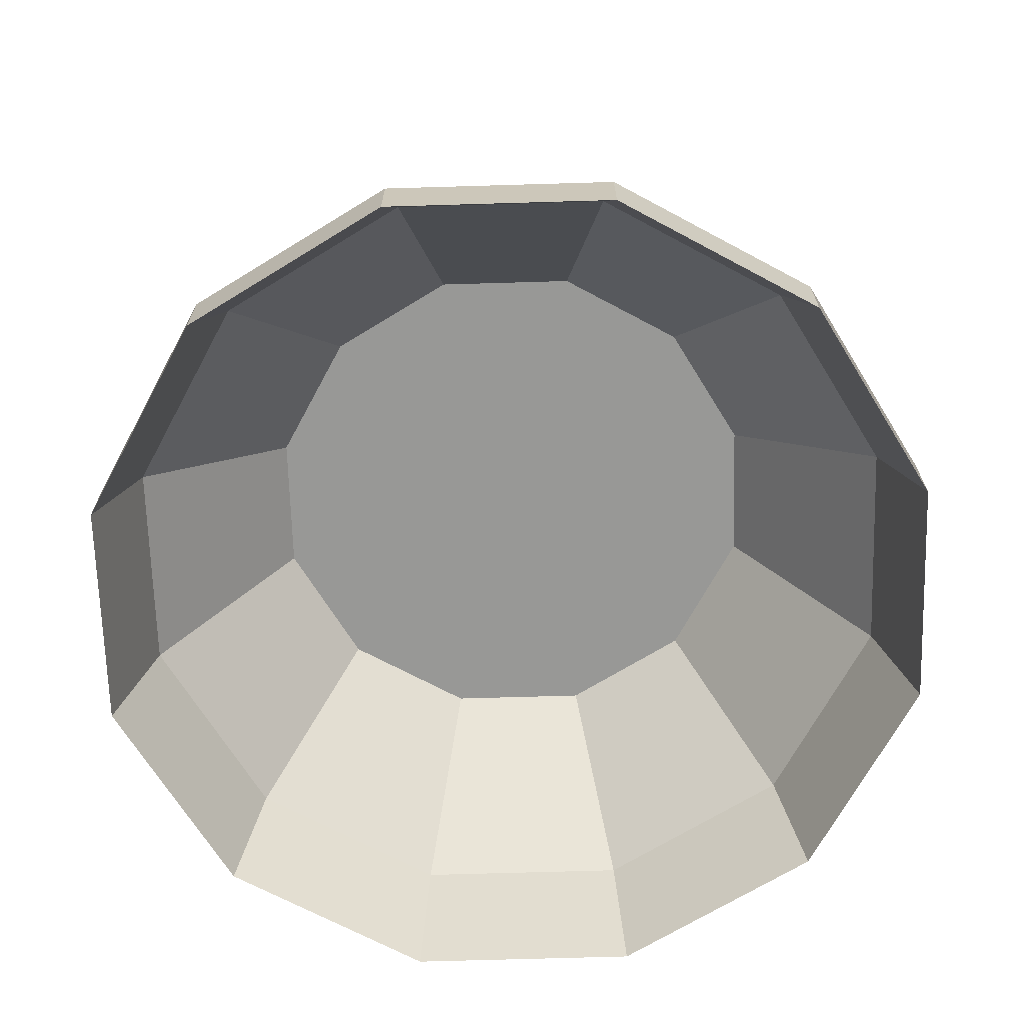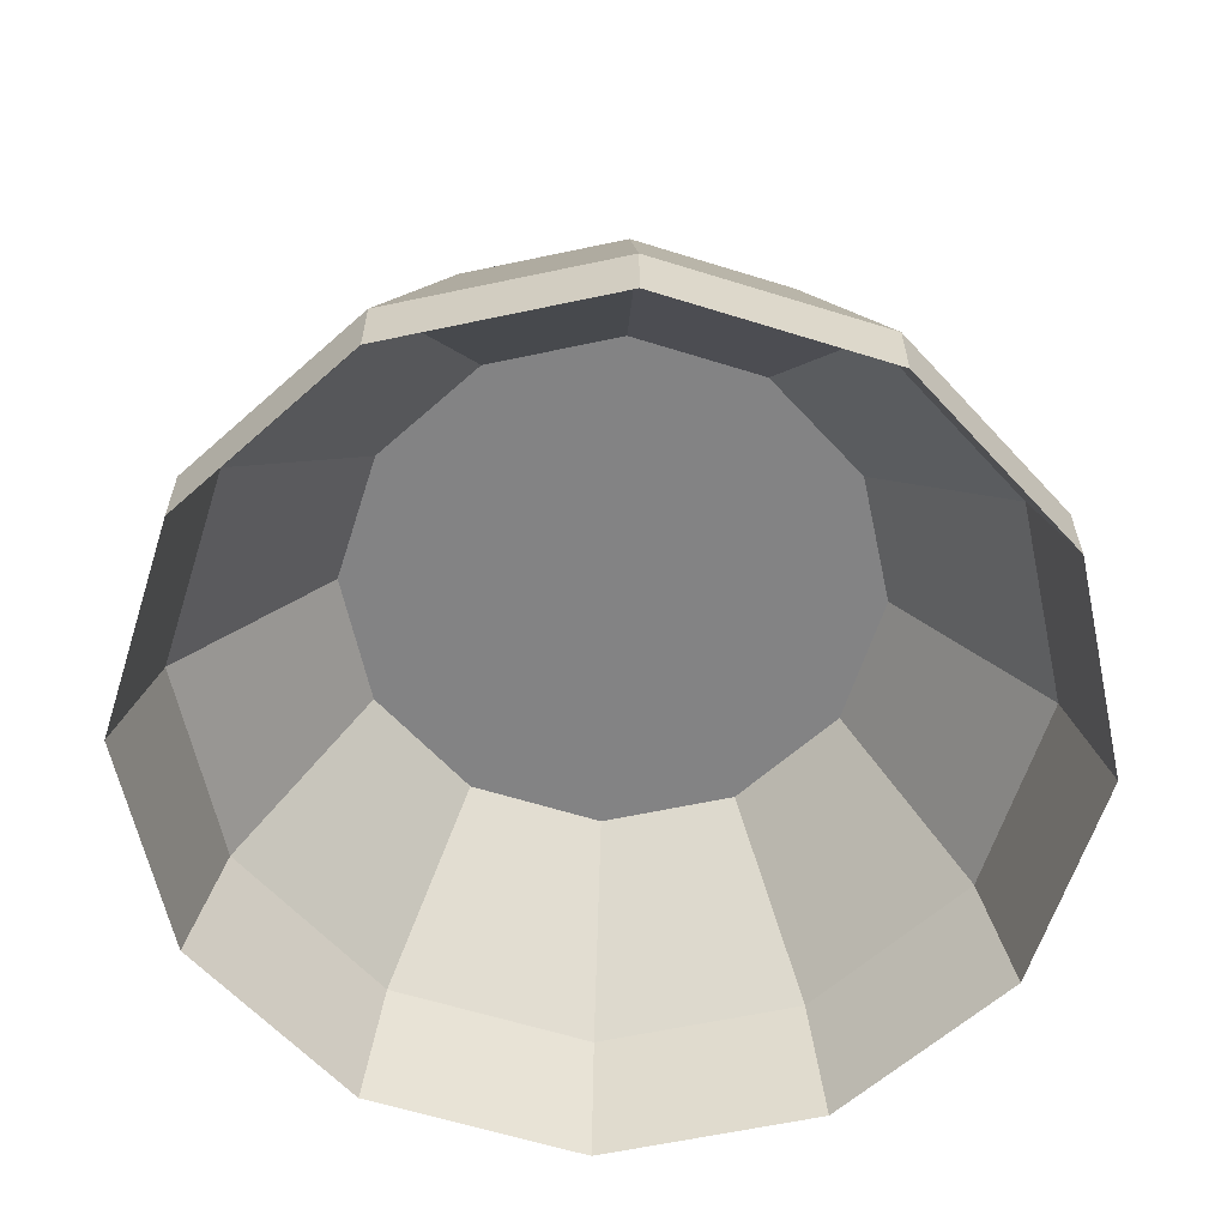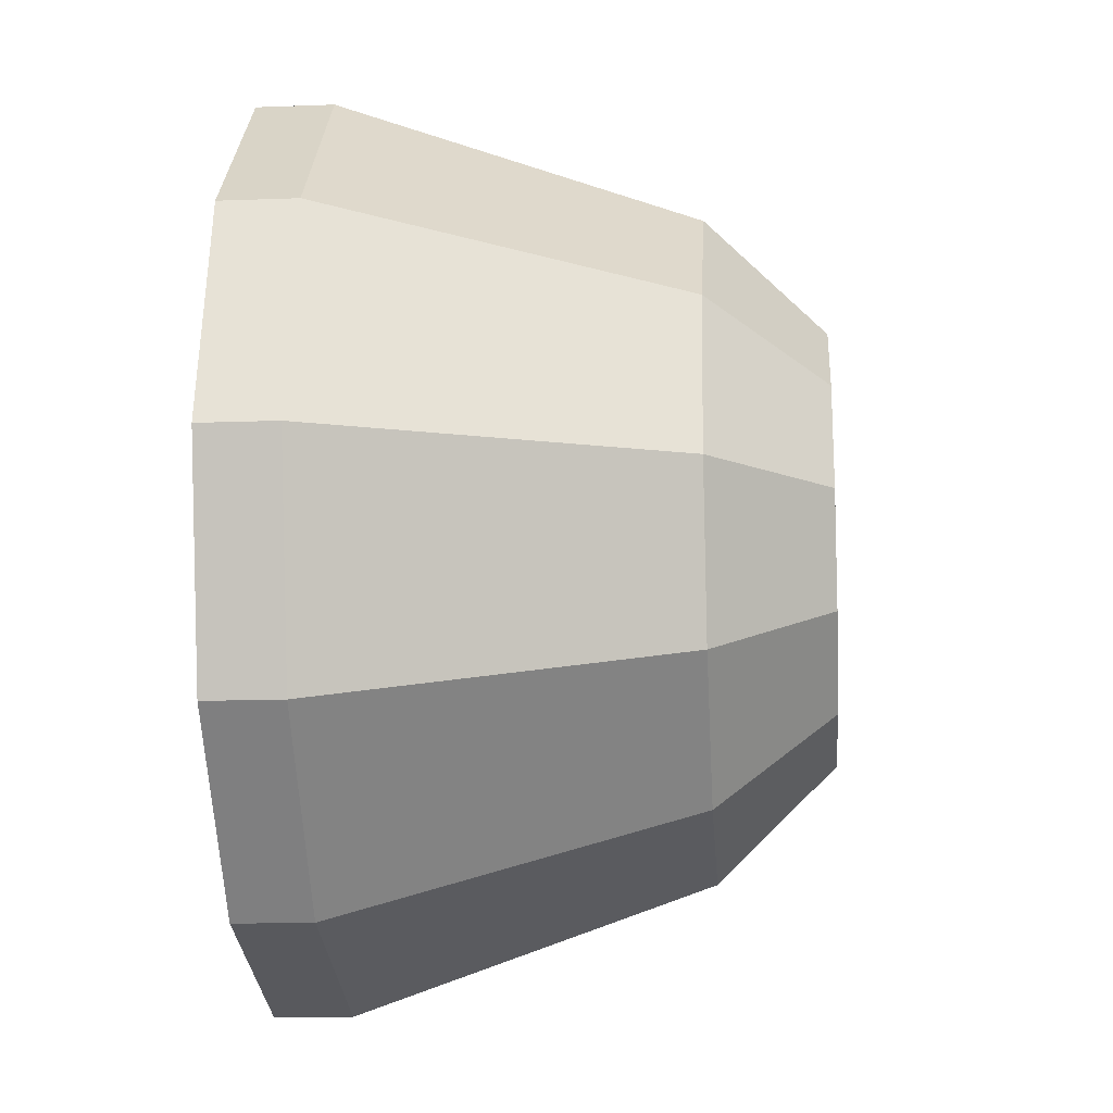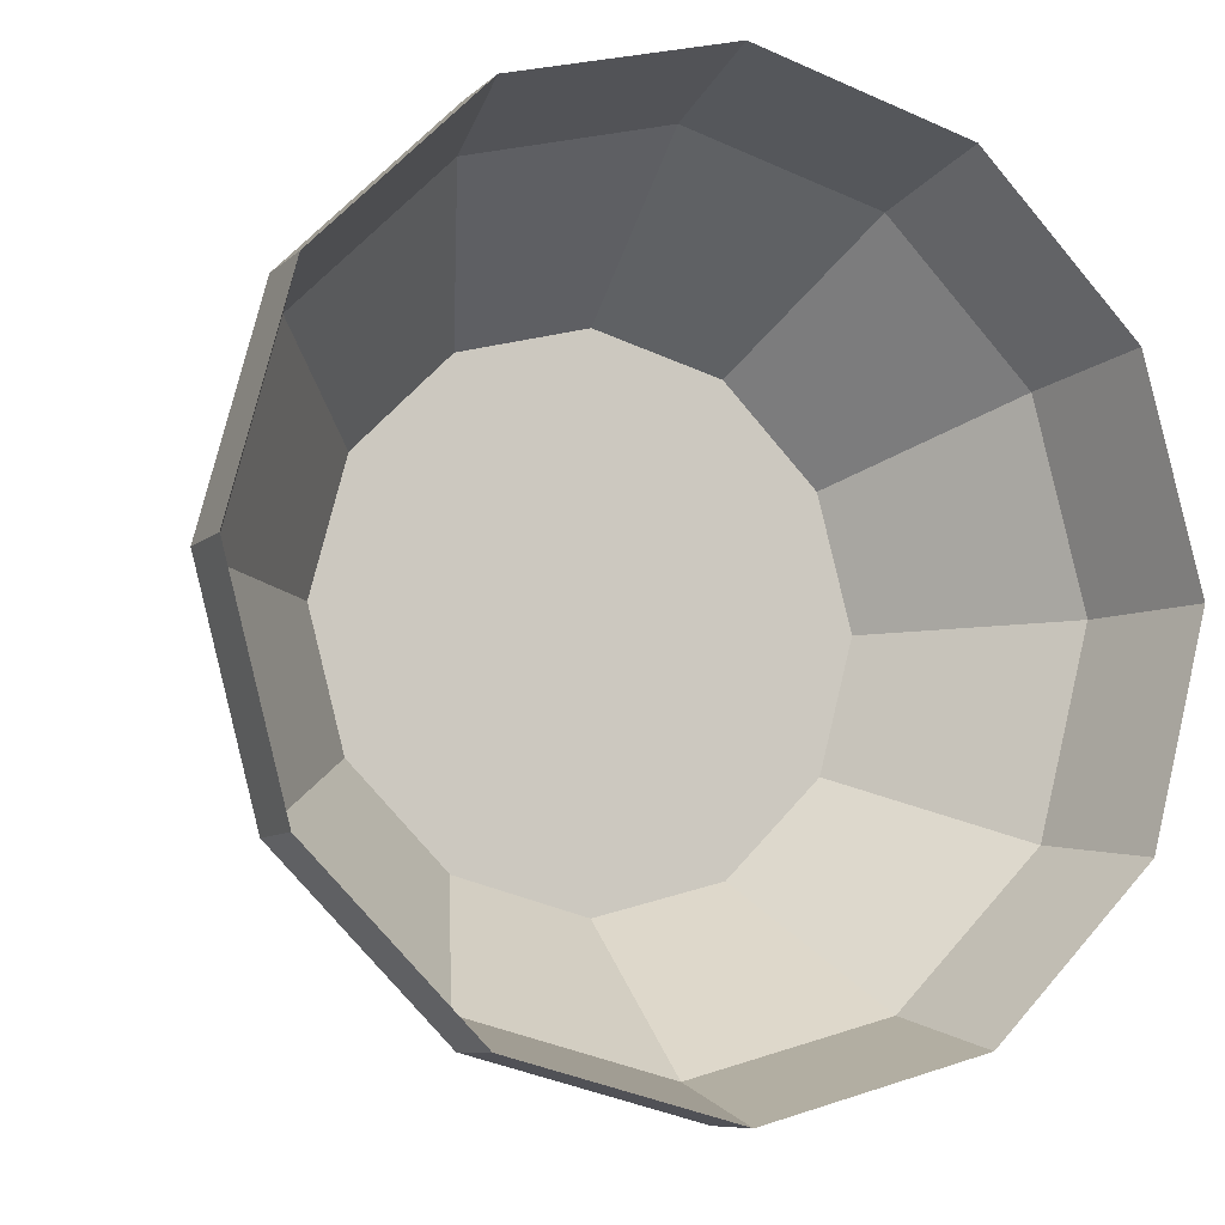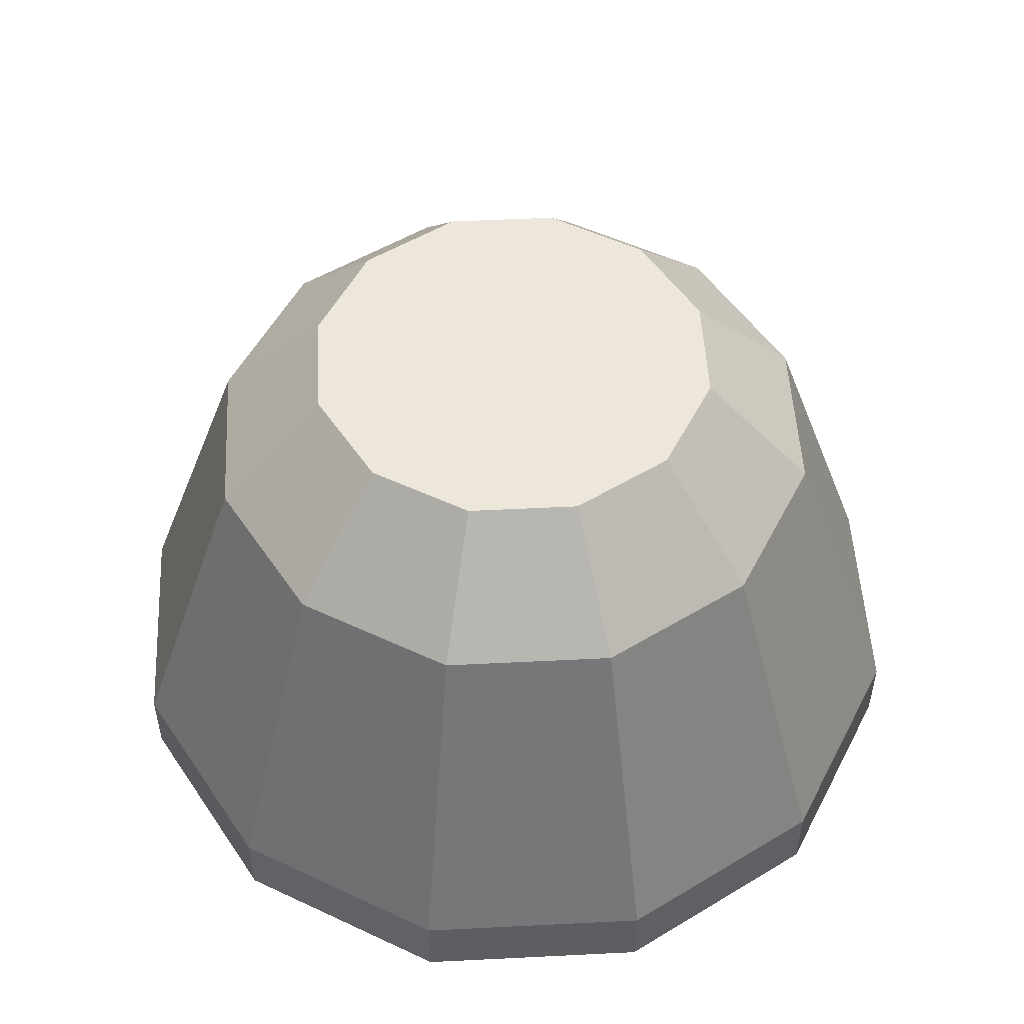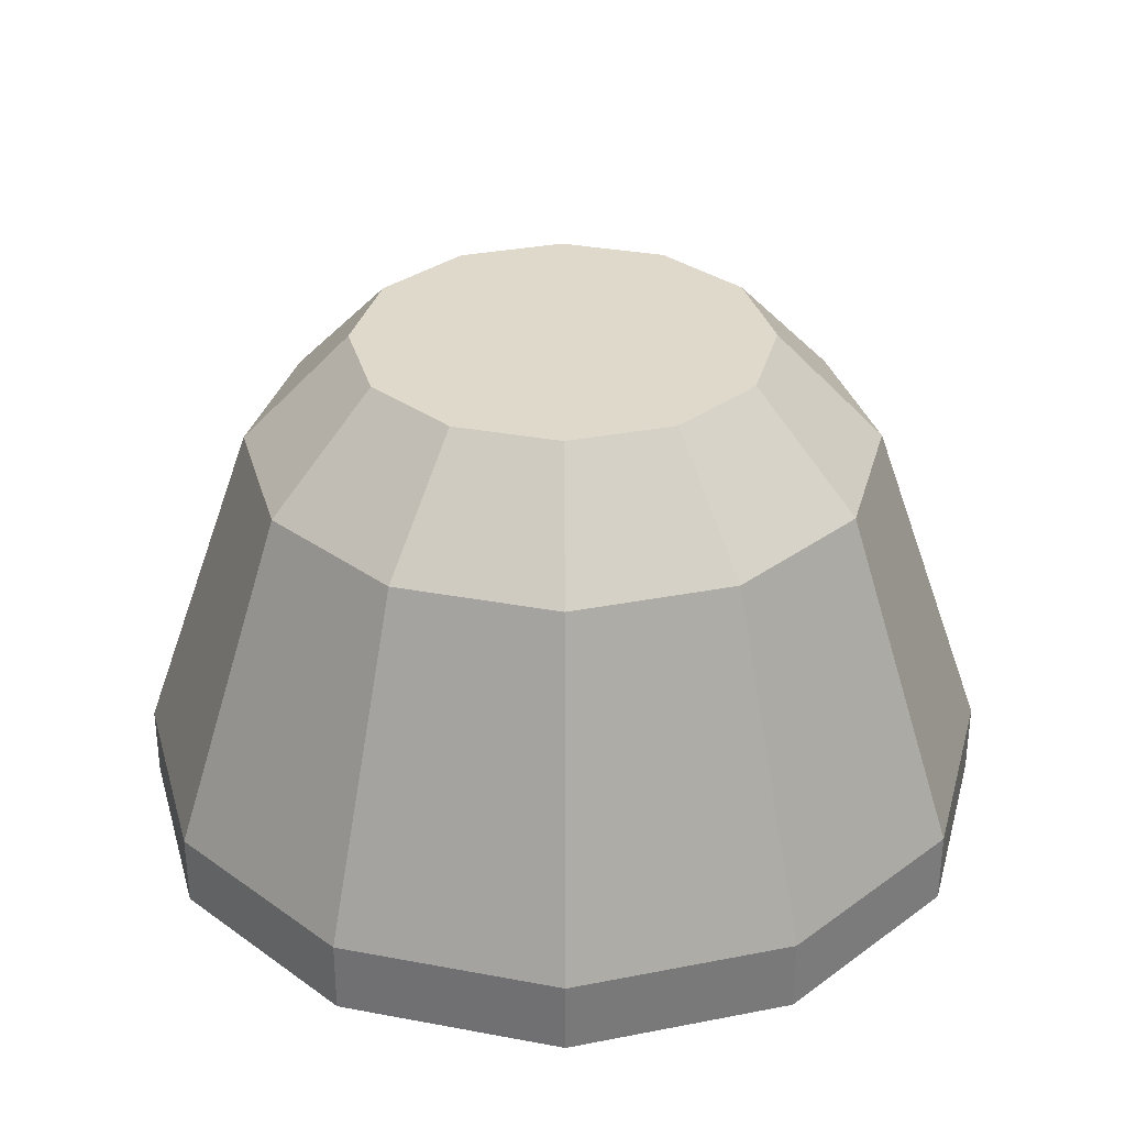
<metadata>
{"format":"obj","ext":"obj","renderer":"f3d","projection":"perspective","resolution":1024,"background":"white","views":[{"elev":-68.4,"azim":76.7,"up":"+Y"},{"elev":-61.1,"azim":-152.7,"up":"+Y"},{"elev":-15.2,"azim":94.6,"up":"+Z"},{"elev":-8.1,"azim":-24.6,"up":"+Z"},{"elev":51.9,"azim":11.9,"up":"+Y"},{"elev":32.3,"azim":-150.3,"up":"+Y"}]}
</metadata>
<code>
v 3.488 -0.07713 -0.09577
v 3.438 -0.07713 -0.08237
v 3.438 -0.06025 -0.08237
v 3.488 -0.06025 -0.09577
v 3.438 -0.07713 -0.08237
v 3.402 -0.07713 -0.04577
v 3.402 -0.06025 -0.04577
v 3.438 -0.06025 -0.08237
v 3.402 -0.07713 -0.04577
v 3.388 -0.07713 0.00423
v 3.388 -0.06025 0.00423
v 3.402 -0.06025 -0.04577
v 3.388 -0.07713 0.00423
v 3.402 -0.07713 0.05423
v 3.402 -0.06025 0.05423
v 3.388 -0.06025 0.00423
v 3.402 -0.07713 0.05423
v 3.438 -0.07713 0.09083
v 3.438 -0.06025 0.09083
v 3.402 -0.06025 0.05423
v 3.438 -0.07713 0.09083
v 3.488 -0.07713 0.1042
v 3.488 -0.06025 0.1042
v 3.438 -0.06025 0.09083
v 3.488 -0.07713 0.1042
v 3.538 -0.07713 0.09083
v 3.538 -0.06025 0.09083
v 3.488 -0.06025 0.1042
v 3.538 -0.07713 0.09083
v 3.575 -0.07713 0.05423
v 3.575 -0.06025 0.05423
v 3.538 -0.06025 0.09083
v 3.575 -0.07713 0.05423
v 3.588 -0.07713 0.00423
v 3.588 -0.06025 0.00423
v 3.575 -0.06025 0.05423
v 3.588 -0.07713 0.00423
v 3.575 -0.07713 -0.04577
v 3.575 -0.06025 -0.04577
v 3.588 -0.06025 0.00423
v 3.575 -0.07713 -0.04577
v 3.538 -0.07713 -0.08237
v 3.538 -0.06025 -0.08237
v 3.575 -0.06025 -0.04577
v 3.538 -0.07713 -0.08237
v 3.488 -0.07713 -0.09577
v 3.488 -0.06025 -0.09577
v 3.538 -0.06025 -0.08237
v 3.525 0.01717 -0.0589
v 3.551 0.01717 -0.03222
v 3.575 -0.06025 -0.04577
v 3.538 -0.06025 -0.08237
v 3.488 -0.04772 -0.08804
v 3.442 -0.04772 -0.07568
v 3.438 -0.07713 -0.08237
v 3.488 -0.07713 -0.09577
v 3.551 0.01717 -0.03222
v 3.561 0.01717 0.00423
v 3.588 -0.06025 0.00423
v 3.575 -0.06025 -0.04577
v 3.561 0.01717 0.00423
v 3.551 0.01717 0.04068
v 3.575 -0.06025 0.05423
v 3.588 -0.06025 0.00423
v 3.551 0.01717 0.04068
v 3.525 0.01717 0.06736
v 3.538 -0.06025 0.09083
v 3.575 -0.06025 0.05423
v 3.525 0.01717 0.06736
v 3.488 0.01717 0.07713
v 3.488 -0.06025 0.1042
v 3.538 -0.06025 0.09083
v 3.488 0.01717 0.07713
v 3.452 0.01717 0.06736
v 3.438 -0.06025 0.09083
v 3.488 -0.06025 0.1042
v 3.452 0.01717 0.06736
v 3.425 0.01717 0.04068
v 3.402 -0.06025 0.05423
v 3.438 -0.06025 0.09083
v 3.425 0.01717 0.04068
v 3.415 0.01717 0.004229
v 3.388 -0.06025 0.00423
v 3.402 -0.06025 0.05423
v 3.415 0.01717 0.004229
v 3.425 0.01717 -0.03222
v 3.402 -0.06025 -0.04577
v 3.388 -0.06025 0.00423
v 3.425 0.01717 -0.03222
v 3.452 0.01717 -0.0589
v 3.438 -0.06025 -0.08237
v 3.402 -0.06025 -0.04577
v 3.452 0.01717 -0.0589
v 3.488 0.01717 -0.06867
v 3.488 -0.06025 -0.09577
v 3.438 -0.06025 -0.08237
v 3.488 0.01717 -0.06867
v 3.525 0.01717 -0.0589
v 3.538 -0.06025 -0.08237
v 3.488 -0.06025 -0.09577
v 3.512 0.04298 -0.03719
v 3.53 0.04298 -0.01969
v 3.551 0.01717 -0.03222
v 3.525 0.01717 -0.0589
v 3.53 0.04298 -0.01969
v 3.536 0.04298 0.00423
v 3.561 0.01717 0.00423
v 3.551 0.01717 -0.03222
v 3.536 0.04298 0.00423
v 3.53 0.04298 0.02814
v 3.551 0.01717 0.04068
v 3.561 0.01717 0.00423
v 3.53 0.04298 0.02814
v 3.512 0.04298 0.04565
v 3.525 0.01717 0.06736
v 3.551 0.01717 0.04068
v 3.512 0.04298 0.04565
v 3.488 0.04298 0.05206
v 3.488 0.01717 0.07713
v 3.525 0.01717 0.06736
v 3.488 0.04298 0.05206
v 3.464 0.04298 0.04565
v 3.452 0.01717 0.06736
v 3.488 0.01717 0.07713
v 3.464 0.04298 0.04565
v 3.447 0.04298 0.02814
v 3.425 0.01717 0.04068
v 3.452 0.01717 0.06736
v 3.447 0.04298 0.02814
v 3.44 0.04298 0.004229
v 3.415 0.01717 0.004229
v 3.425 0.01717 0.04068
v 3.44 0.04298 0.004229
v 3.447 0.04298 -0.01969
v 3.425 0.01717 -0.03222
v 3.415 0.01717 0.004229
v 3.447 0.04298 -0.01969
v 3.464 0.04298 -0.03719
v 3.452 0.01717 -0.0589
v 3.425 0.01717 -0.03222
v 3.464 0.04298 -0.03719
v 3.488 0.04298 -0.0436
v 3.488 0.01717 -0.06867
v 3.452 0.01717 -0.0589
v 3.488 0.04298 -0.0436
v 3.512 0.04298 -0.03719
v 3.525 0.01717 -0.0589
v 3.488 0.01717 -0.06867
v 3.488 0.04298 -0.0436
v 3.464 0.04298 -0.03719
v 3.447 0.04298 -0.01969
v 3.44 0.04298 0.004229
v 3.447 0.04298 0.02814
v 3.464 0.04298 0.04565
v 3.488 0.04298 0.05206
v 3.512 0.04298 0.04565
v 3.53 0.04298 0.02814
v 3.536 0.04298 0.00423
v 3.53 0.04298 -0.01969
v 3.512 0.04298 -0.03719
v 3.442 -0.04772 -0.07568
v 3.408 -0.04772 -0.04191
v 3.402 -0.07713 -0.04577
v 3.438 -0.07713 -0.08237
v 3.408 -0.04772 -0.04191
v 3.396 -0.04772 0.00423
v 3.388 -0.07713 0.00423
v 3.402 -0.07713 -0.04577
v 3.396 -0.04772 0.00423
v 3.408 -0.04772 0.05037
v 3.402 -0.07713 0.05423
v 3.388 -0.07713 0.00423
v 3.408 -0.04772 0.05037
v 3.442 -0.04772 0.08414
v 3.438 -0.07713 0.09083
v 3.402 -0.07713 0.05423
v 3.442 -0.04772 0.08414
v 3.488 -0.04772 0.0965
v 3.488 -0.07713 0.1042
v 3.438 -0.07713 0.09083
v 3.488 -0.04772 0.0965
v 3.534 -0.04772 0.08414
v 3.538 -0.07713 0.09083
v 3.488 -0.07713 0.1042
v 3.534 -0.04772 0.08414
v 3.568 -0.04772 0.05037
v 3.575 -0.07713 0.05423
v 3.538 -0.07713 0.09083
v 3.568 -0.04772 0.05037
v 3.581 -0.04772 0.00423
v 3.588 -0.07713 0.00423
v 3.575 -0.07713 0.05423
v 3.581 -0.04772 0.00423
v 3.568 -0.04772 -0.04191
v 3.575 -0.07713 -0.04577
v 3.588 -0.07713 0.00423
v 3.568 -0.04772 -0.04191
v 3.534 -0.04772 -0.07568
v 3.538 -0.07713 -0.08237
v 3.575 -0.07713 -0.04577
v 3.534 -0.04772 -0.07568
v 3.488 -0.04772 -0.08804
v 3.488 -0.07713 -0.09577
v 3.538 -0.07713 -0.08237
v 3.488 -0.006546 -0.05631
v 3.458 -0.006546 -0.0482
v 3.442 -0.04772 -0.07568
v 3.488 -0.04772 -0.08804
v 3.458 -0.006546 -0.0482
v 3.436 -0.006546 -0.02604
v 3.408 -0.04772 -0.04191
v 3.442 -0.04772 -0.07568
v 3.436 -0.006546 -0.02604
v 3.428 -0.006546 0.00423
v 3.396 -0.04772 0.00423
v 3.408 -0.04772 -0.04191
v 3.428 -0.006546 0.00423
v 3.436 -0.006546 0.0345
v 3.408 -0.04772 0.05037
v 3.396 -0.04772 0.00423
v 3.436 -0.006546 0.0345
v 3.458 -0.006546 0.05666
v 3.442 -0.04772 0.08414
v 3.408 -0.04772 0.05037
v 3.458 -0.006546 0.05666
v 3.488 -0.006546 0.06477
v 3.488 -0.04772 0.0965
v 3.442 -0.04772 0.08414
v 3.488 -0.006546 0.06477
v 3.519 -0.006546 0.05666
v 3.534 -0.04772 0.08414
v 3.488 -0.04772 0.0965
v 3.519 -0.006546 0.05666
v 3.541 -0.006546 0.0345
v 3.568 -0.04772 0.05037
v 3.534 -0.04772 0.08414
v 3.541 -0.006546 0.0345
v 3.549 -0.006546 0.00423
v 3.581 -0.04772 0.00423
v 3.568 -0.04772 0.05037
v 3.549 -0.006546 0.00423
v 3.541 -0.006546 -0.02604
v 3.568 -0.04772 -0.04191
v 3.581 -0.04772 0.00423
v 3.541 -0.006546 -0.02604
v 3.519 -0.006546 -0.0482
v 3.534 -0.04772 -0.07568
v 3.568 -0.04772 -0.04191
v 3.519 -0.006546 -0.0482
v 3.488 -0.006546 -0.05631
v 3.488 -0.04772 -0.08804
v 3.534 -0.04772 -0.07568
v 3.519 -0.006546 -0.0482
v 3.541 -0.006546 -0.02604
v 3.549 -0.006546 0.00423
v 3.541 -0.006546 0.0345
v 3.519 -0.006546 0.05666
v 3.488 -0.006546 0.06477
v 3.458 -0.006546 0.05666
v 3.436 -0.006546 0.0345
v 3.428 -0.006546 0.00423
v 3.436 -0.006546 -0.02604
v 3.458 -0.006546 -0.0482
v 3.488 -0.006546 -0.05631
f 1 2 3
f 1 3 4
f 5 6 7
f 5 7 8
f 9 10 11
f 9 11 12
f 13 14 15
f 13 15 16
f 17 18 19
f 17 19 20
f 21 22 23
f 21 23 24
f 25 26 27
f 25 27 28
f 29 30 31
f 29 31 32
f 33 34 35
f 33 35 36
f 37 38 39
f 37 39 40
f 41 42 43
f 41 43 44
f 45 46 47
f 45 47 48
f 49 50 51
f 49 51 52
f 53 54 55
f 53 55 56
f 57 58 59
f 57 59 60
f 61 62 63
f 61 63 64
f 65 66 67
f 65 67 68
f 69 70 71
f 69 71 72
f 73 74 75
f 73 75 76
f 77 78 79
f 77 79 80
f 81 82 83
f 81 83 84
f 85 86 87
f 85 87 88
f 89 90 91
f 89 91 92
f 93 94 95
f 93 95 96
f 97 98 99
f 97 99 100
f 101 102 103
f 101 103 104
f 105 106 107
f 105 107 108
f 109 110 111
f 109 111 112
f 113 114 115
f 113 115 116
f 117 118 119
f 117 119 120
f 121 122 123
f 121 123 124
f 125 126 127
f 125 127 128
f 129 130 131
f 129 131 132
f 133 134 135
f 133 135 136
f 137 138 139
f 137 139 140
f 141 142 143
f 141 143 144
f 145 146 147
f 145 147 148
f 149 150 151
f 149 151 152
f 149 152 153
f 149 153 154
f 149 154 155
f 149 155 156
f 149 156 157
f 149 157 158
f 149 158 159
f 149 159 160
f 161 162 163
f 161 163 164
f 165 166 167
f 165 167 168
f 169 170 171
f 169 171 172
f 173 174 175
f 173 175 176
f 177 178 179
f 177 179 180
f 181 182 183
f 181 183 184
f 185 186 187
f 185 187 188
f 189 190 191
f 189 191 192
f 193 194 195
f 193 195 196
f 197 198 199
f 197 199 200
f 201 202 203
f 201 203 204
f 205 206 207
f 205 207 208
f 209 210 211
f 209 211 212
f 213 214 215
f 213 215 216
f 217 218 219
f 217 219 220
f 221 222 223
f 221 223 224
f 225 226 227
f 225 227 228
f 229 230 231
f 229 231 232
f 233 234 235
f 233 235 236
f 237 238 239
f 237 239 240
f 241 242 243
f 241 243 244
f 245 246 247
f 245 247 248
f 249 250 251
f 249 251 252
f 253 254 255
f 253 255 256
f 253 256 257
f 253 257 258
f 253 258 259
f 253 259 260
f 253 260 261
f 253 261 262
f 253 262 263
f 253 263 264

</code>
